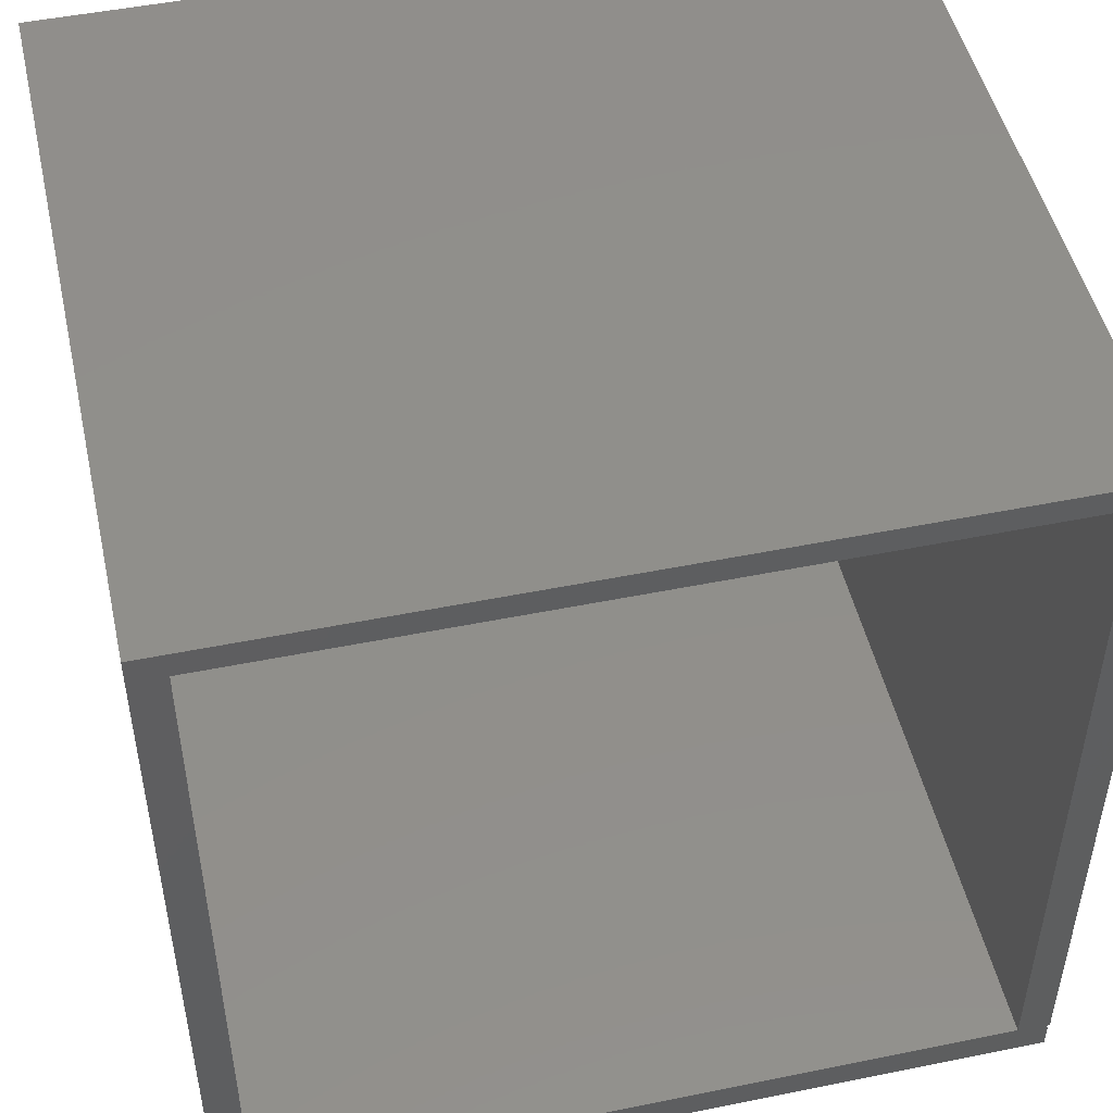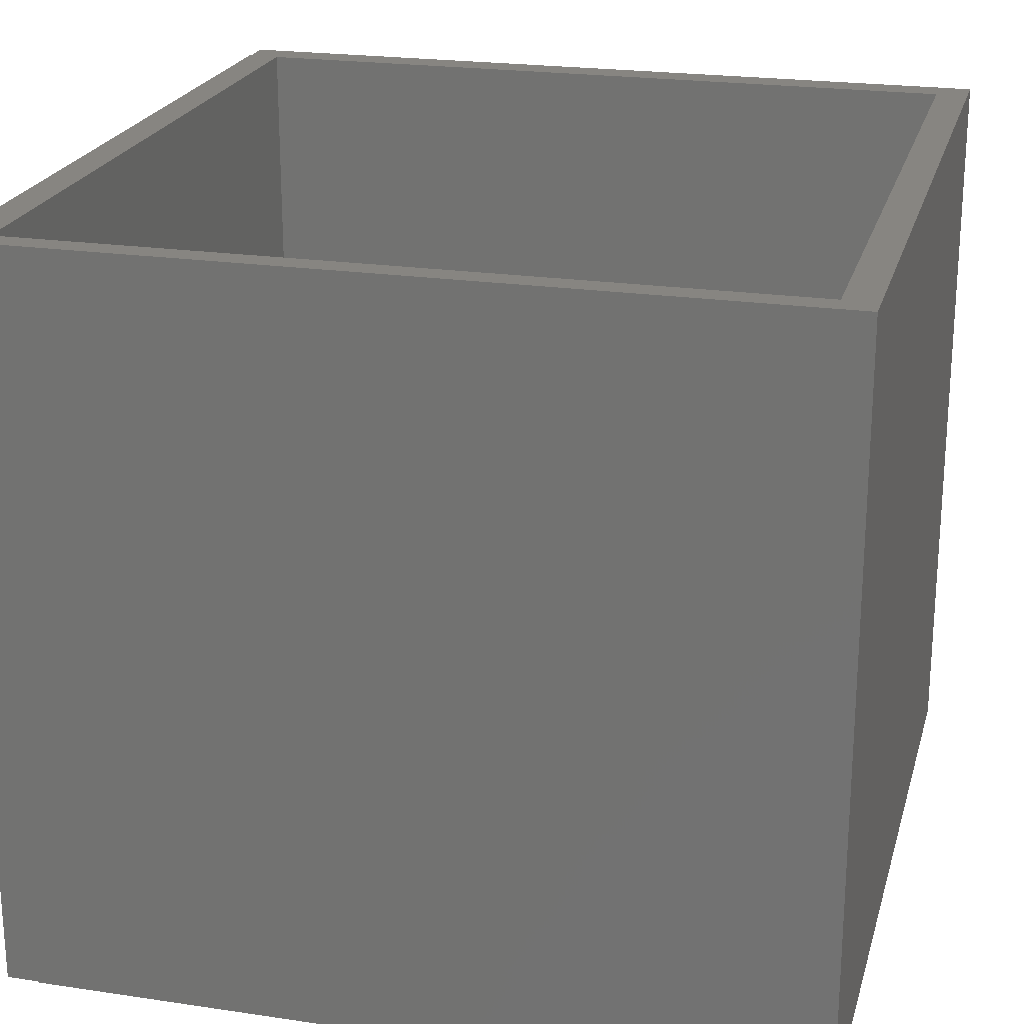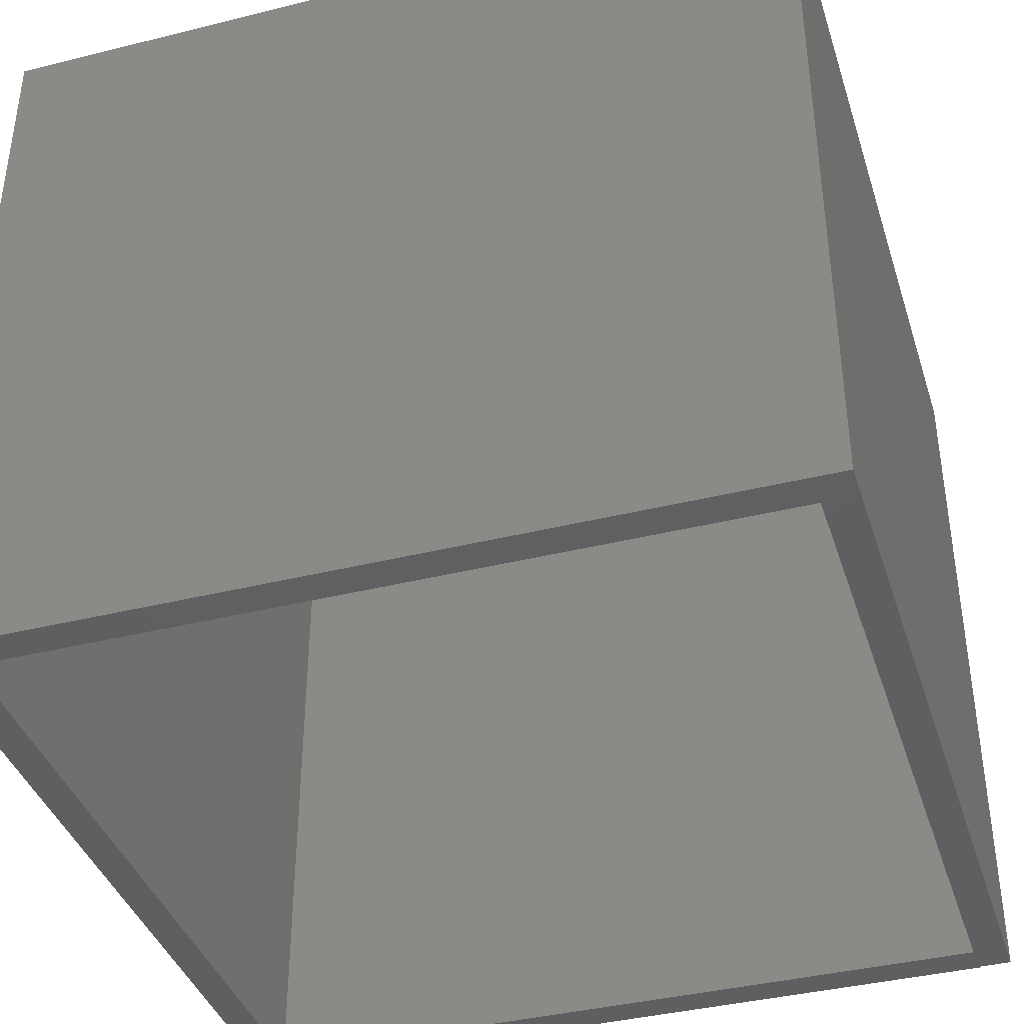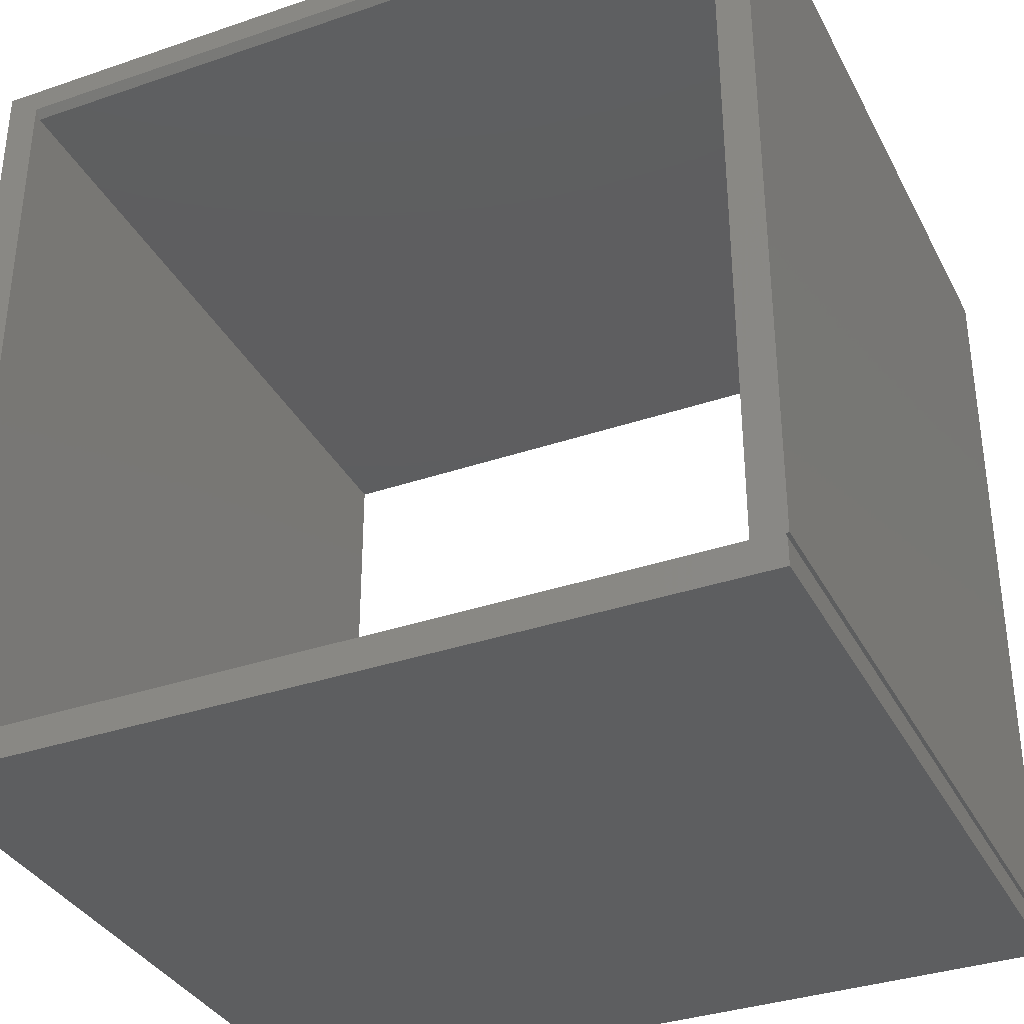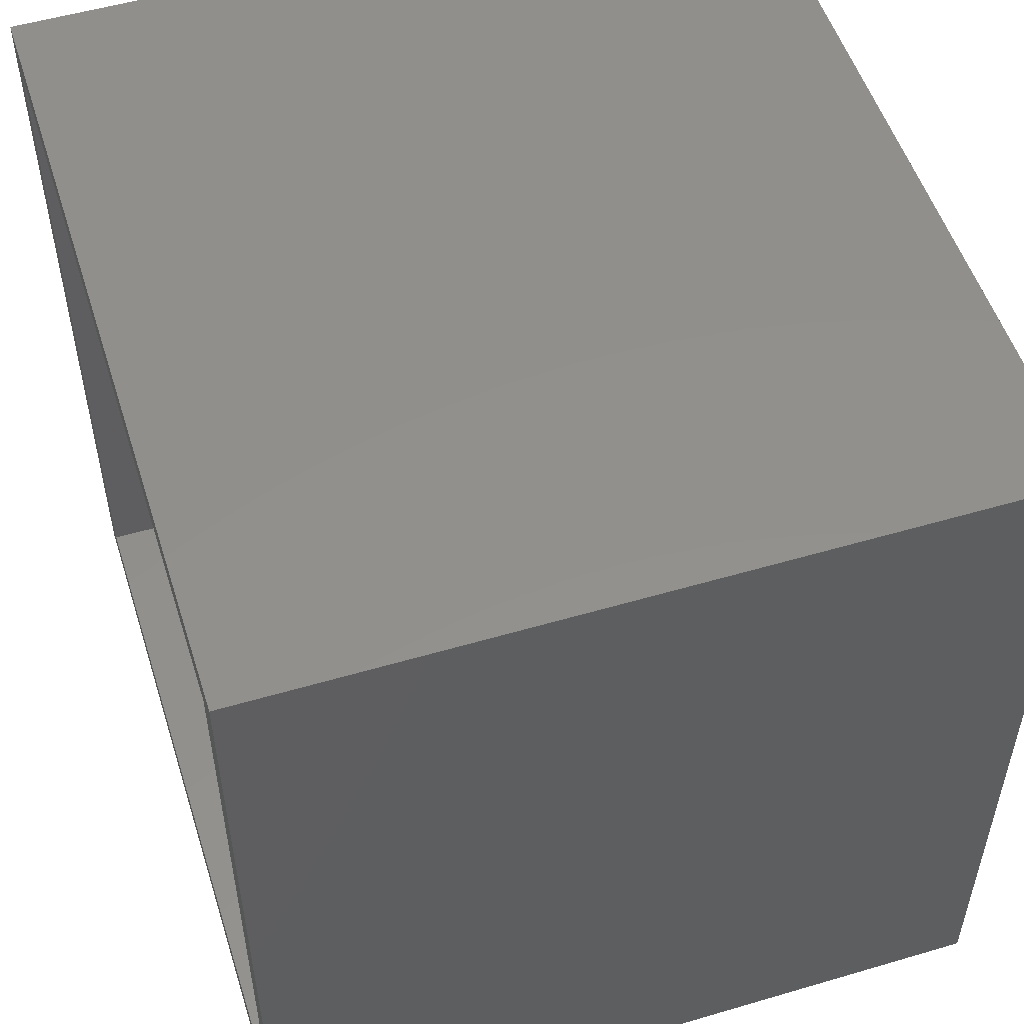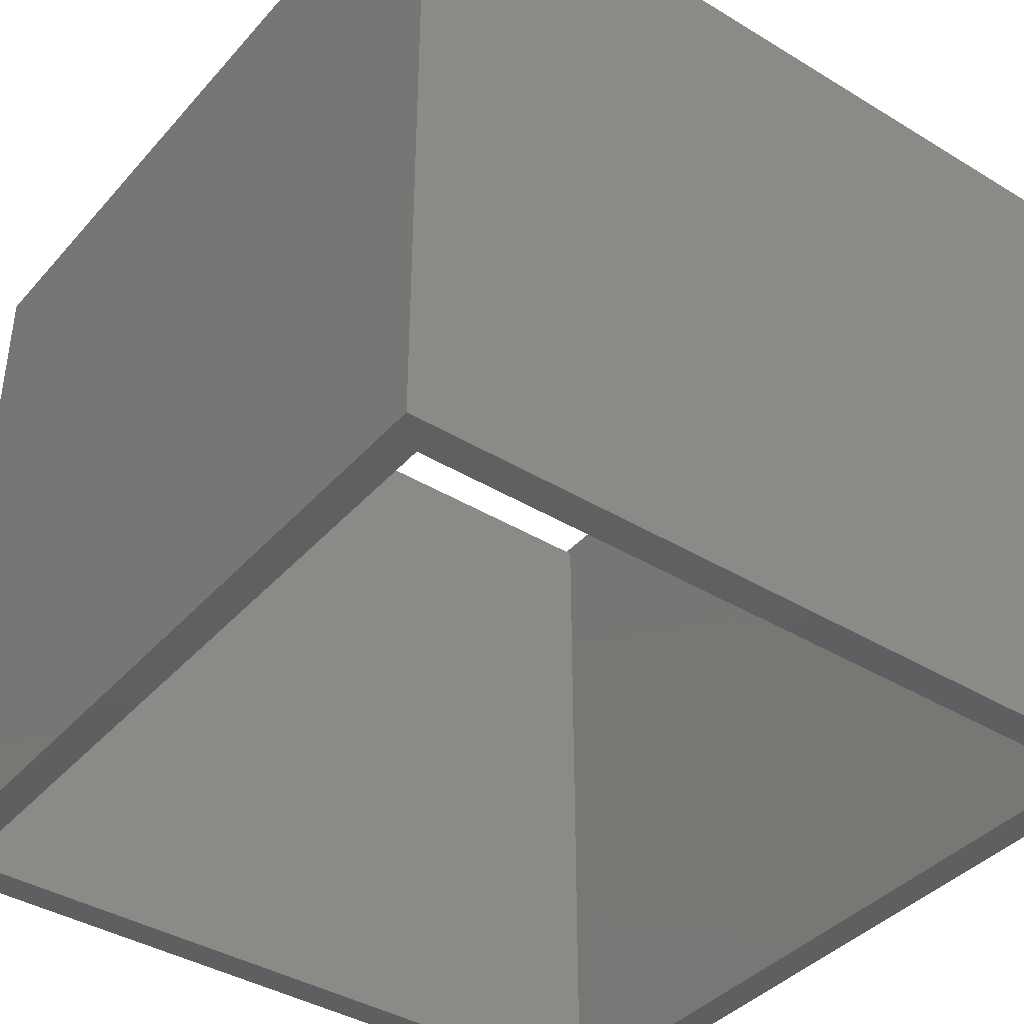
<metadata>
{"format":"stl","ext":"stl","renderer":"f3d","projection":"perspective","resolution":1024,"background":"white","views":[{"elev":49.0,"azim":-12.7,"up":"+Y"},{"elev":22.2,"azim":-165.5,"up":"+Z"},{"elev":-39.4,"azim":-72.8,"up":"+Z"},{"elev":-35.0,"azim":24.5,"up":"+Y"},{"elev":53.0,"azim":-107.5,"up":"+Y"},{"elev":-39.8,"azim":-36.9,"up":"+Z"}]}
</metadata>
<code>
# stl→obj: 40 verts, 80 faces
v 0.3734 -0.3734 0.75
v 0.3734 -0.3734 0
v -0.3734 -0.3734 0.75
v -0.3734 -0.3734 0
v 0.375 0.3734 0.75
v 0.375 0.3828 0.75
v 0.375 0.375 0.7422
v 0.375 0.375 0
v 0.375 0.3734 0
v 0.375 -0.3734 0
v 0.375 -0.3734 0.75
v -0.3734 0.375 0.7422
v -0.3734 0.375 0
v 0.4079 0.4062 0.75
v 0.375 0.4062 0.75
v -0.4062 0.4079 0.75
v 0.375 0.4079 0.75
v 0.4051 -0.3771 0.75
v 0.4043 -0.376 0.75
v 0.4079 -0.375 0.75
v 0.4062 -0.4062 0.75
v -0.4062 -0.4062 0.75
v 0.4062 -0.3812 0.75
v 0.4061 -0.3798 0.75
v 0.4057 -0.3784 0.75
v -0.3734 0.3828 0.75
v 0.4079 -0.375 0
v 0.4079 0.4062 0
v -0.4062 0.4079 0
v -0.4062 -0.4062 0
v 0.4062 -0.4062 0
v 0.4043 -0.376 0
v 0.4051 -0.3771 0
v 0.375 0.4062 0
v 0.375 0.4079 0
v 0.4057 -0.3784 0
v 0.4061 -0.3798 0
v 0.4062 -0.3812 0
v 0.4032 -0.375 0
v 0.4032 -0.375 0.75
f 1 2 3
f 3 2 4
f 5 6 7
f 5 7 8
f 5 8 9
f 5 9 10
f 5 10 11
f 12 13 7
f 7 13 8
f 14 6 5
f 14 15 6
f 16 15 17
f 11 18 19
f 11 19 20
f 11 20 14
f 11 14 5
f 21 18 11
f 21 11 1
f 21 1 22
f 18 21 23
f 18 23 24
f 18 24 25
f 6 15 26
f 26 15 16
f 26 16 3
f 3 16 22
f 3 22 1
f 4 13 3
f 3 13 12
f 3 12 26
f 20 27 14
f 14 27 28
f 16 29 22
f 22 29 30
f 26 12 6
f 6 12 7
f 22 30 21
f 21 30 31
f 32 33 10
f 34 28 8
f 35 34 29
f 27 32 10
f 27 10 9
f 27 9 8
f 27 8 28
f 31 30 2
f 31 2 10
f 31 10 33
f 33 36 37
f 33 37 38
f 33 38 31
f 2 30 4
f 4 30 29
f 4 29 13
f 13 29 34
f 13 34 8
f 17 35 16
f 16 35 29
f 34 35 15
f 15 35 17
f 28 34 14
f 14 34 15
f 39 19 40
f 20 19 39
f 20 39 32
f 20 32 27
f 11 10 1
f 1 10 2
f 39 40 32
f 32 40 19
f 32 19 33
f 33 19 18
f 33 18 36
f 36 18 25
f 36 25 37
f 37 25 24
f 37 24 38
f 38 24 23
f 31 38 21
f 21 38 23

</code>
